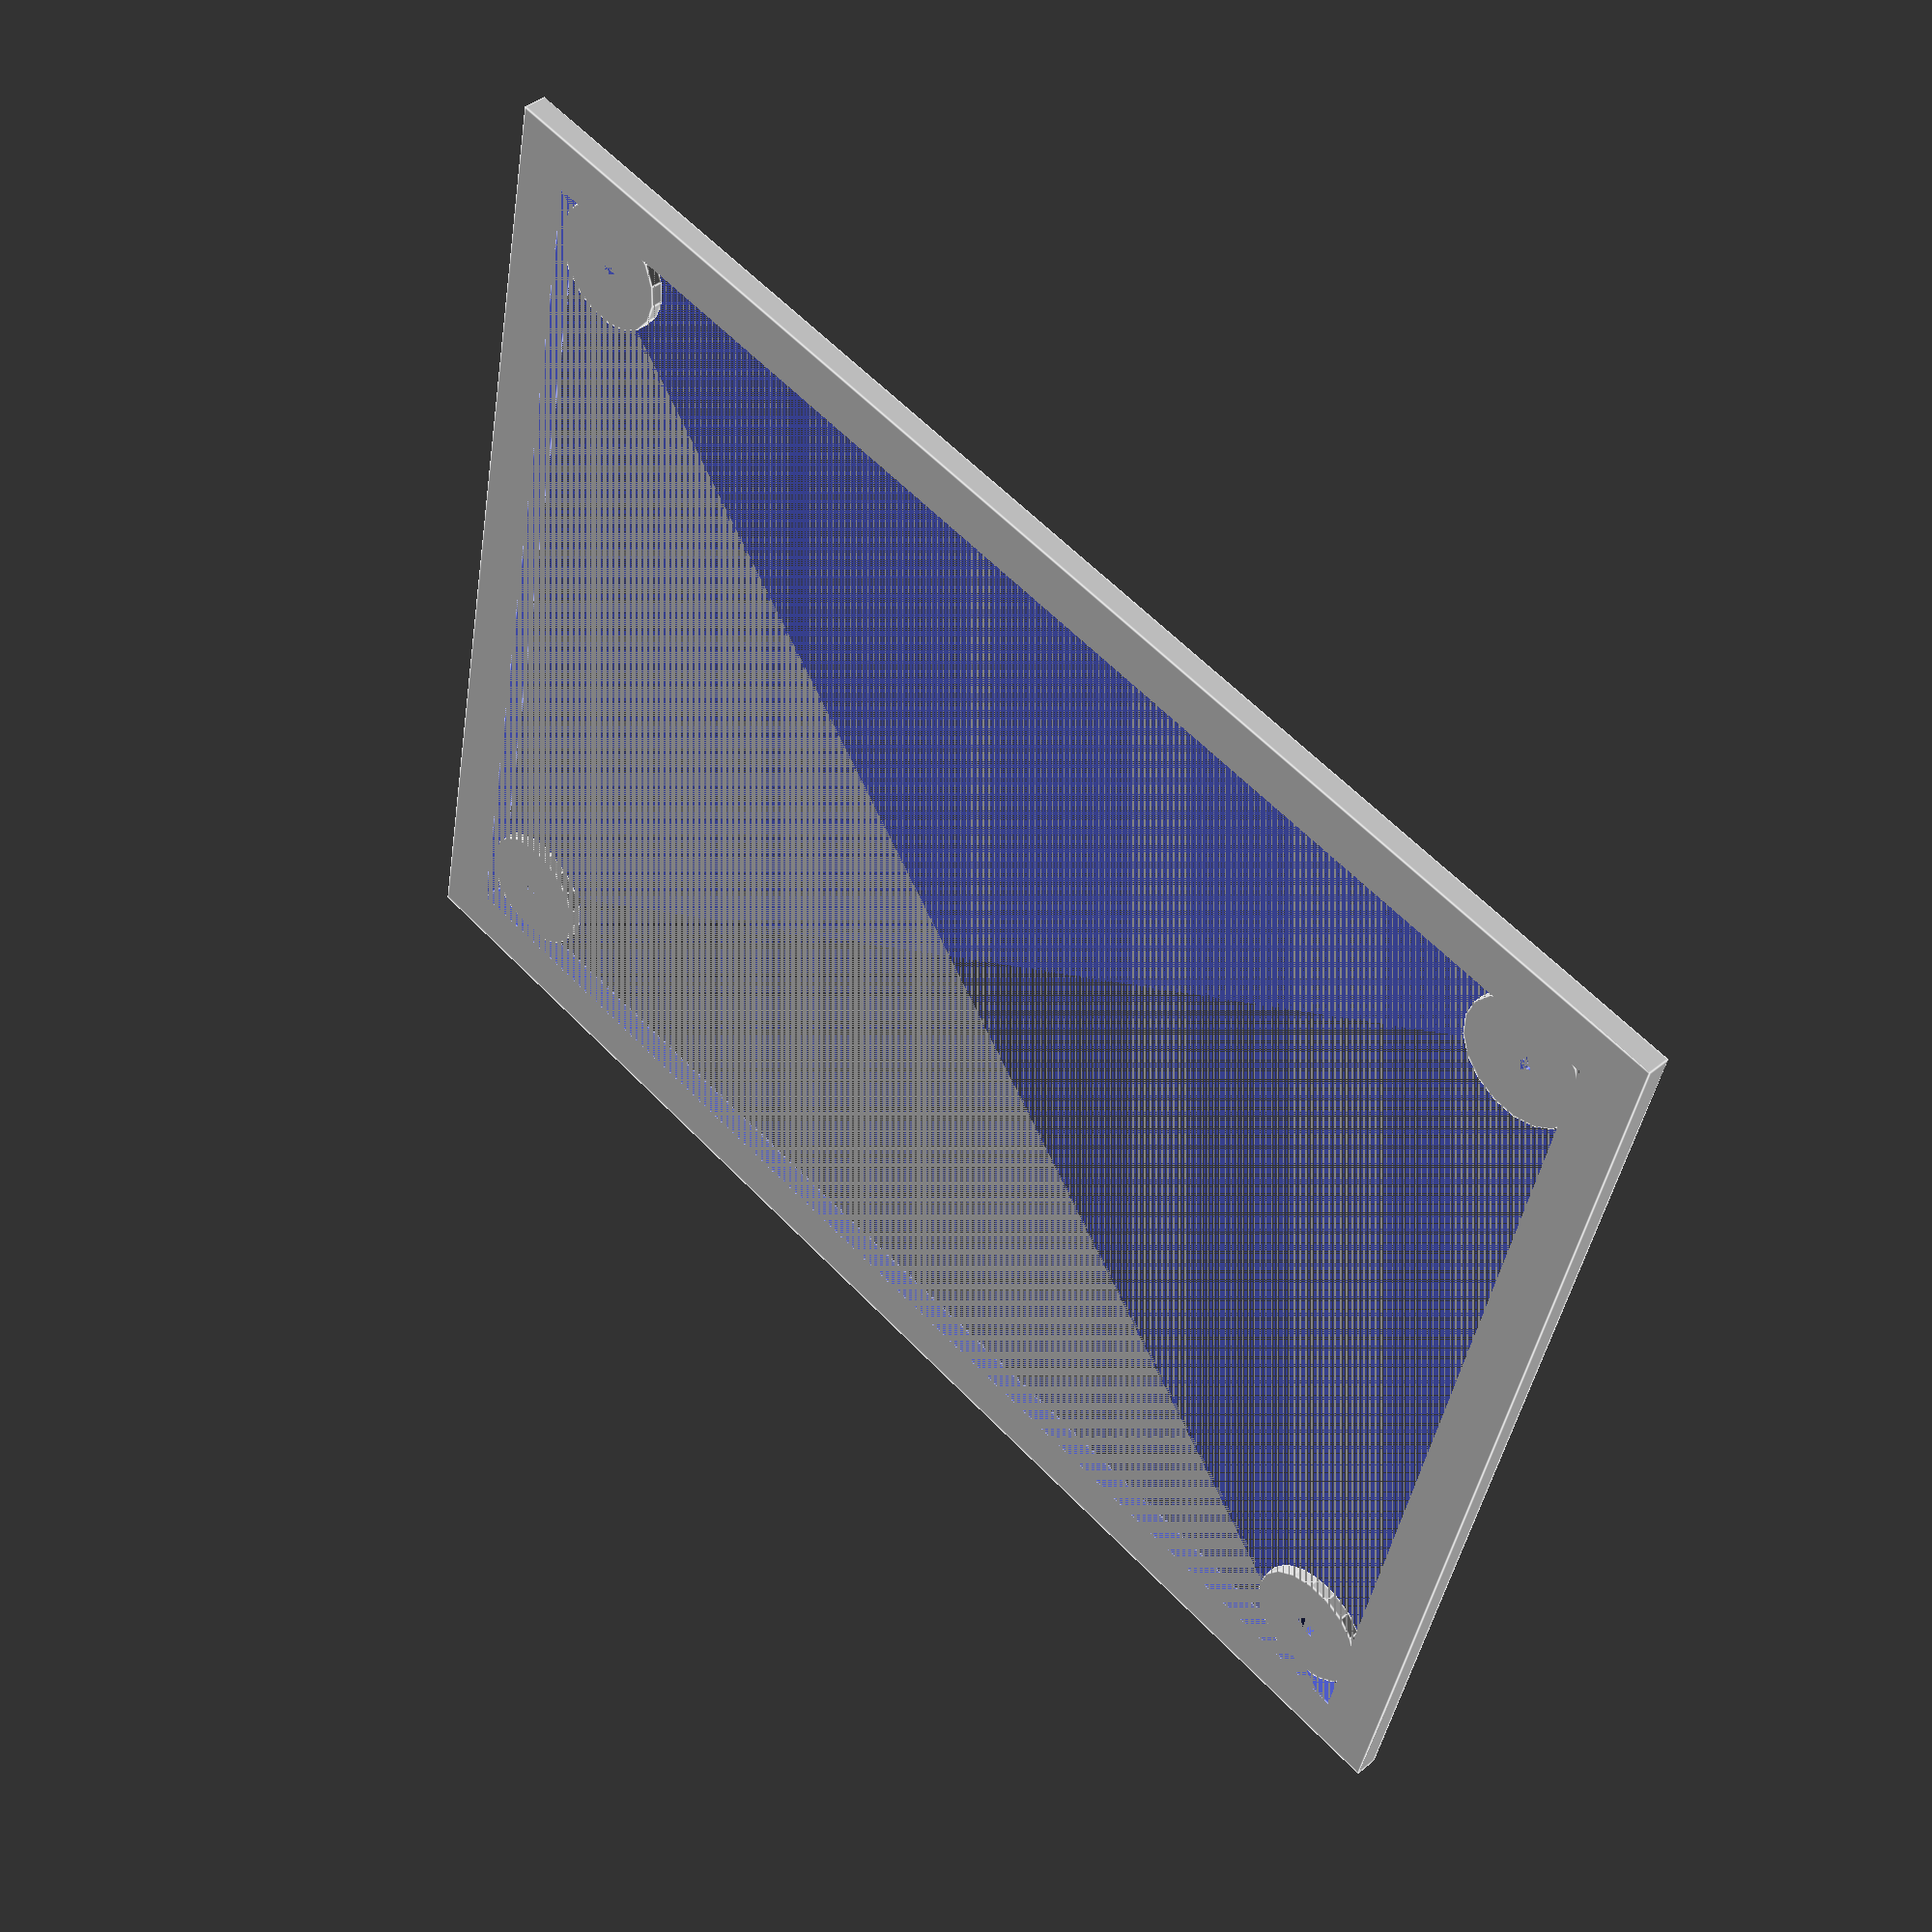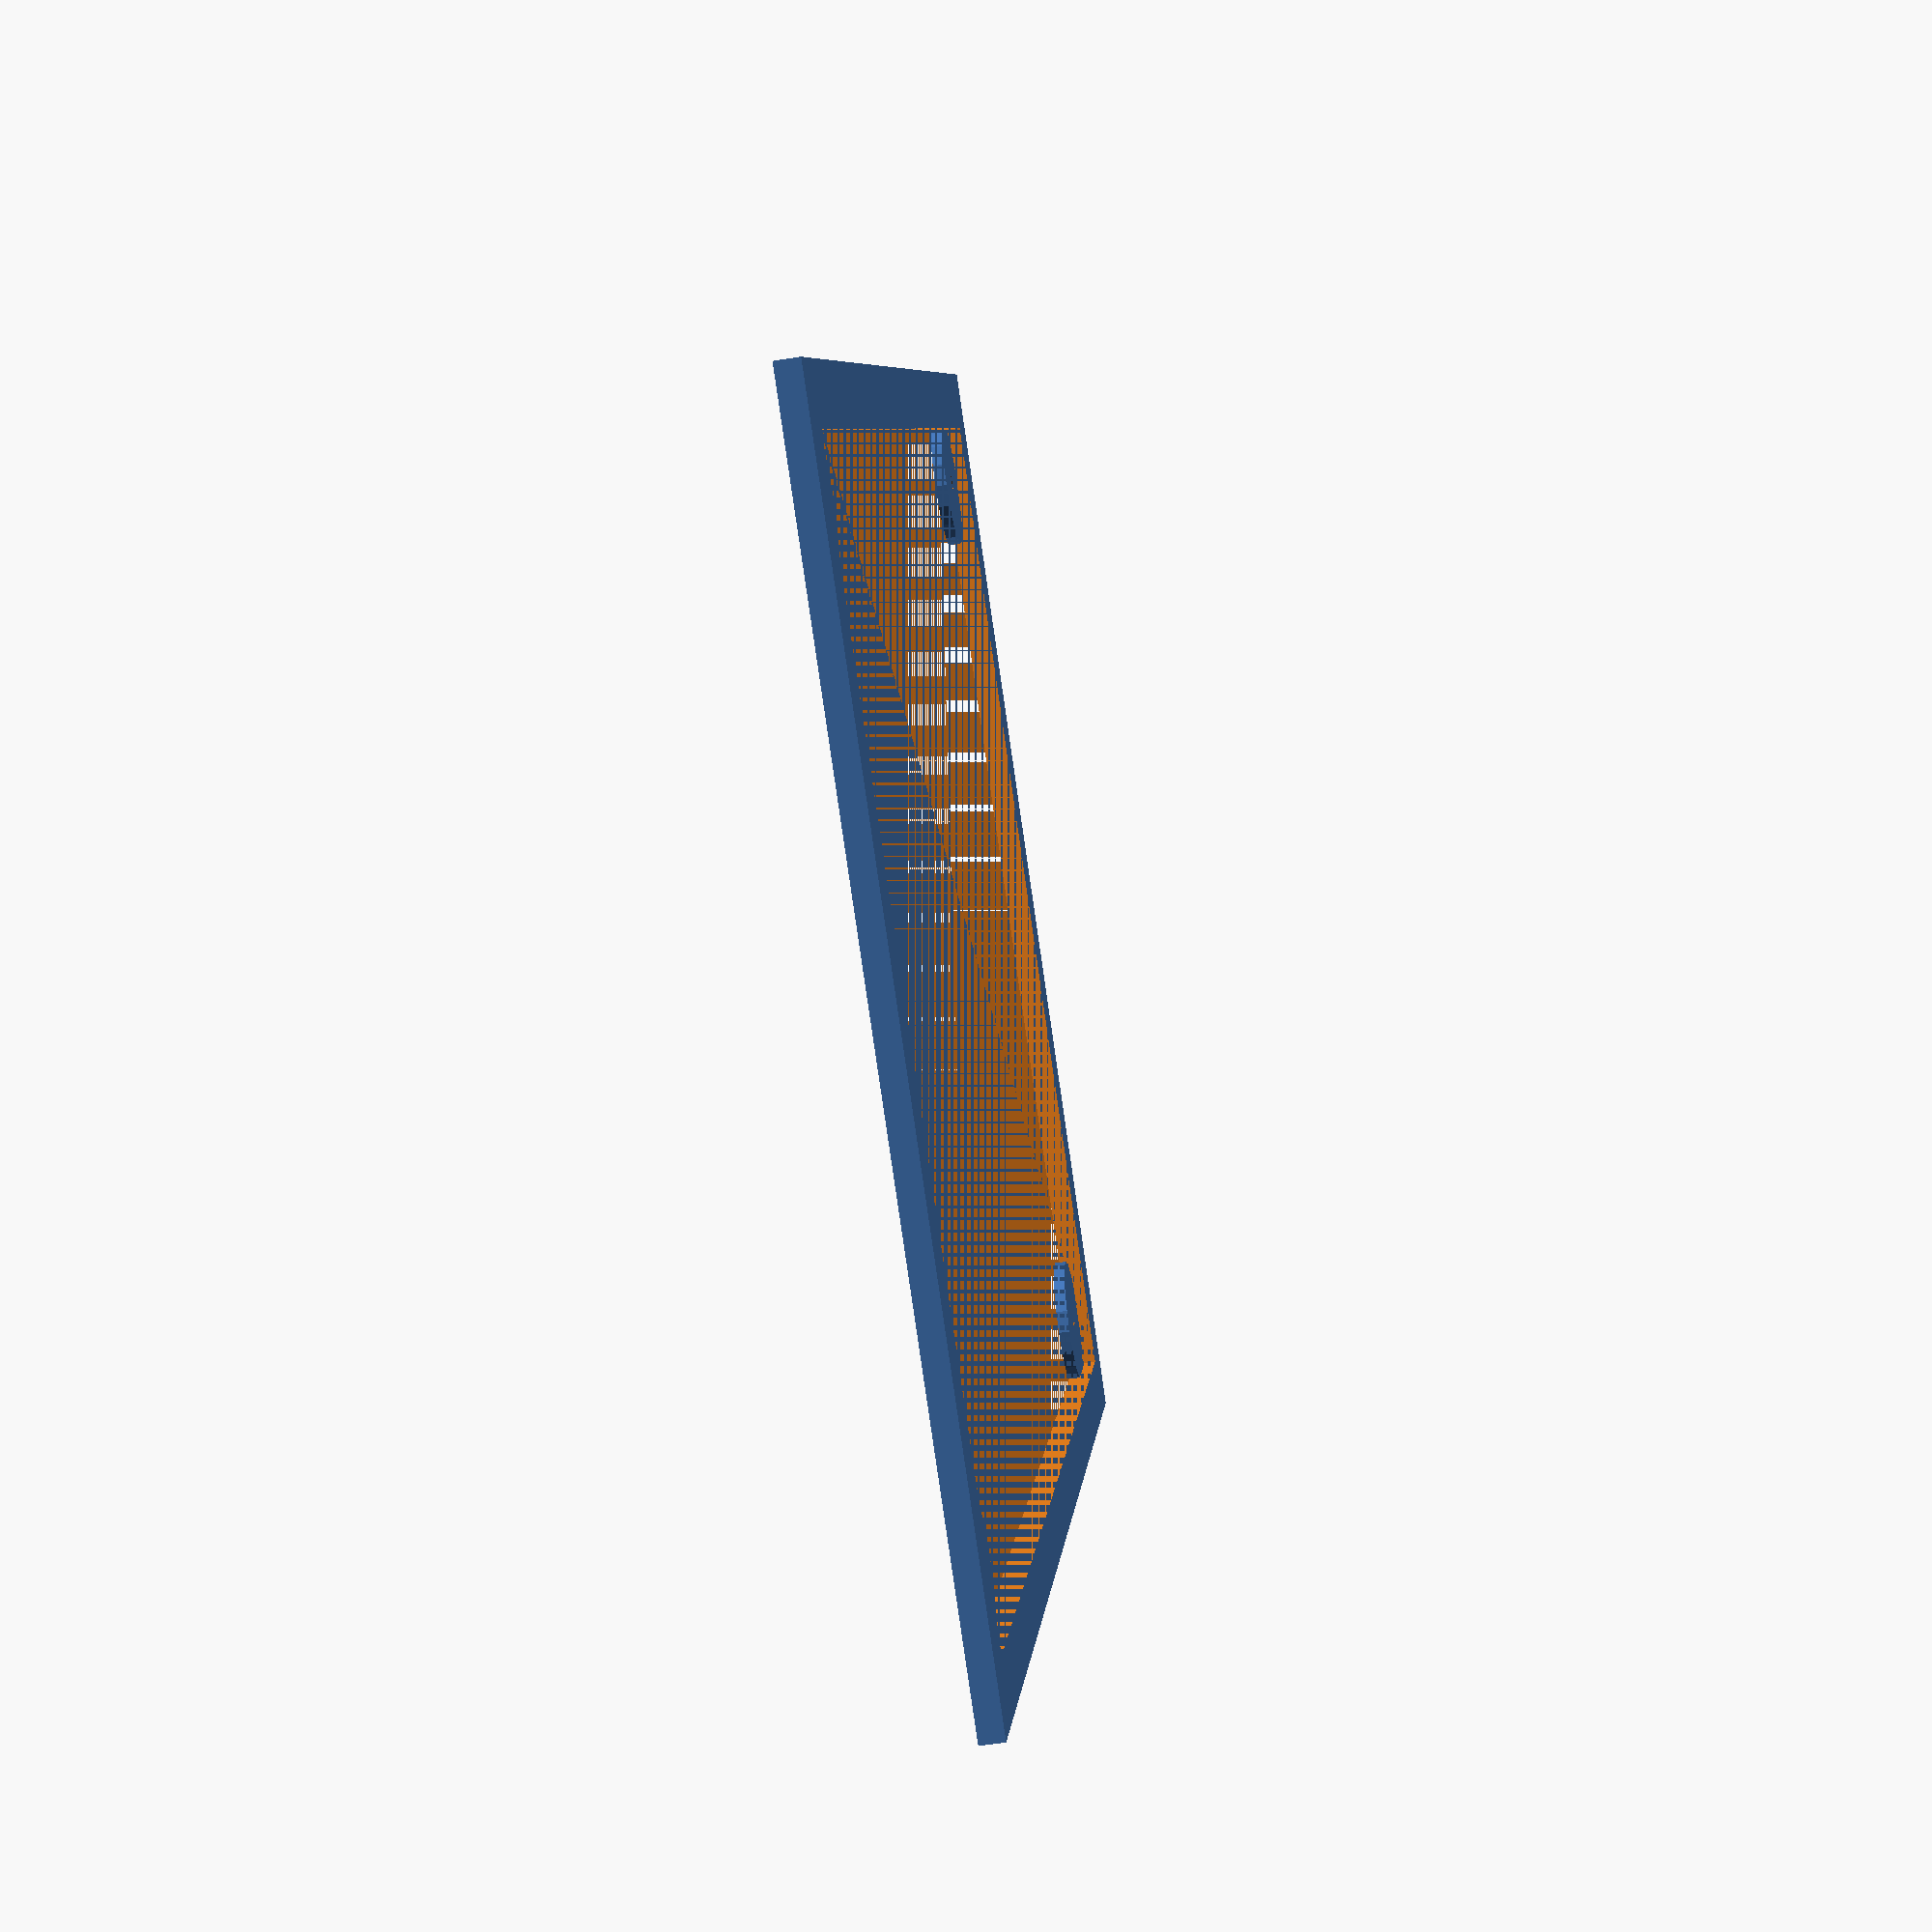
<openscad>
diameter_inside=110;
diameter_inside_short=88;
thickness=5;
height=2;
bottomSide=0;
//support triangle
striangle_l=10;
striangle_w=10;
striangle_h=2;
screwl=1;
screww=2;
triangle_position_h=(height-(striangle_h+screwl)-height/2);
triangle_difference=-striangle_w/2;
triangle_position_l=diameter_inside/2+triangle_difference;
triangle_position_w=diameter_inside_short/2+triangle_difference;

//translate([0,0,height/2]) hose();
translate([triangle_position_l,triangle_position_w,triangle_position_h]) support_triangle(striangle_l,striangle_w,striangle_h);
translate([-triangle_position_l,triangle_position_w,triangle_position_h]) support_triangle(striangle_l,striangle_w,striangle_h);
translate([triangle_position_l,-triangle_position_w,triangle_position_h]) rotate([0,0,180]) support_triangle(striangle_l,striangle_w,striangle_h);
translate([-triangle_position_l,-triangle_position_w,triangle_position_h]) rotate([0,0,180]) support_triangle(striangle_l,striangle_w,striangle_h);

box();



module box() {
difference(){
//outside 
cube([diameter_inside+(thickness*2),diameter_inside_short+(thickness*2), height], center=true);
//vnitrni trubka odectena
translate([0,0,bottomSide]) cube([diameter_inside,diameter_inside_short, height], center=true);
}
}

module hose() {
difference(){
//outside cylinder
cylinder(h=height,r=(diameter_inside+thickness*2)/2,center=true,$fn=100);
//vnitrni trubka odectena
translate([0,0,bottomSide]) cylinder(h=height,r=diameter_inside/2,center=true,$fn=100);
}
}



module support_triangle(l,w,h){
translate([0,0,h]){
rotate([0,180,0]){
union(){
/*
translate([-l/2,-w/2,0]){
    polyhedron(
               points=[[0,0,0], [l,0,0], [l,w,0], [0,w,0], [0,w,h], [l,w,h]],
               faces=[[0,1,2,3],[5,4,3,2],[0,4,5,1],[0,3,4],[5,2,1]]
               );} 
               */
mirror([0,0,1]) difference() {cylinder(h=screwl,d=w+1); cylinder(h=screwl,d=screww);}
}
               }}}

</openscad>
<views>
elev=317.6 azim=168.1 roll=225.7 proj=p view=edges
elev=52.9 azim=58.9 roll=99.7 proj=p view=wireframe
</views>
